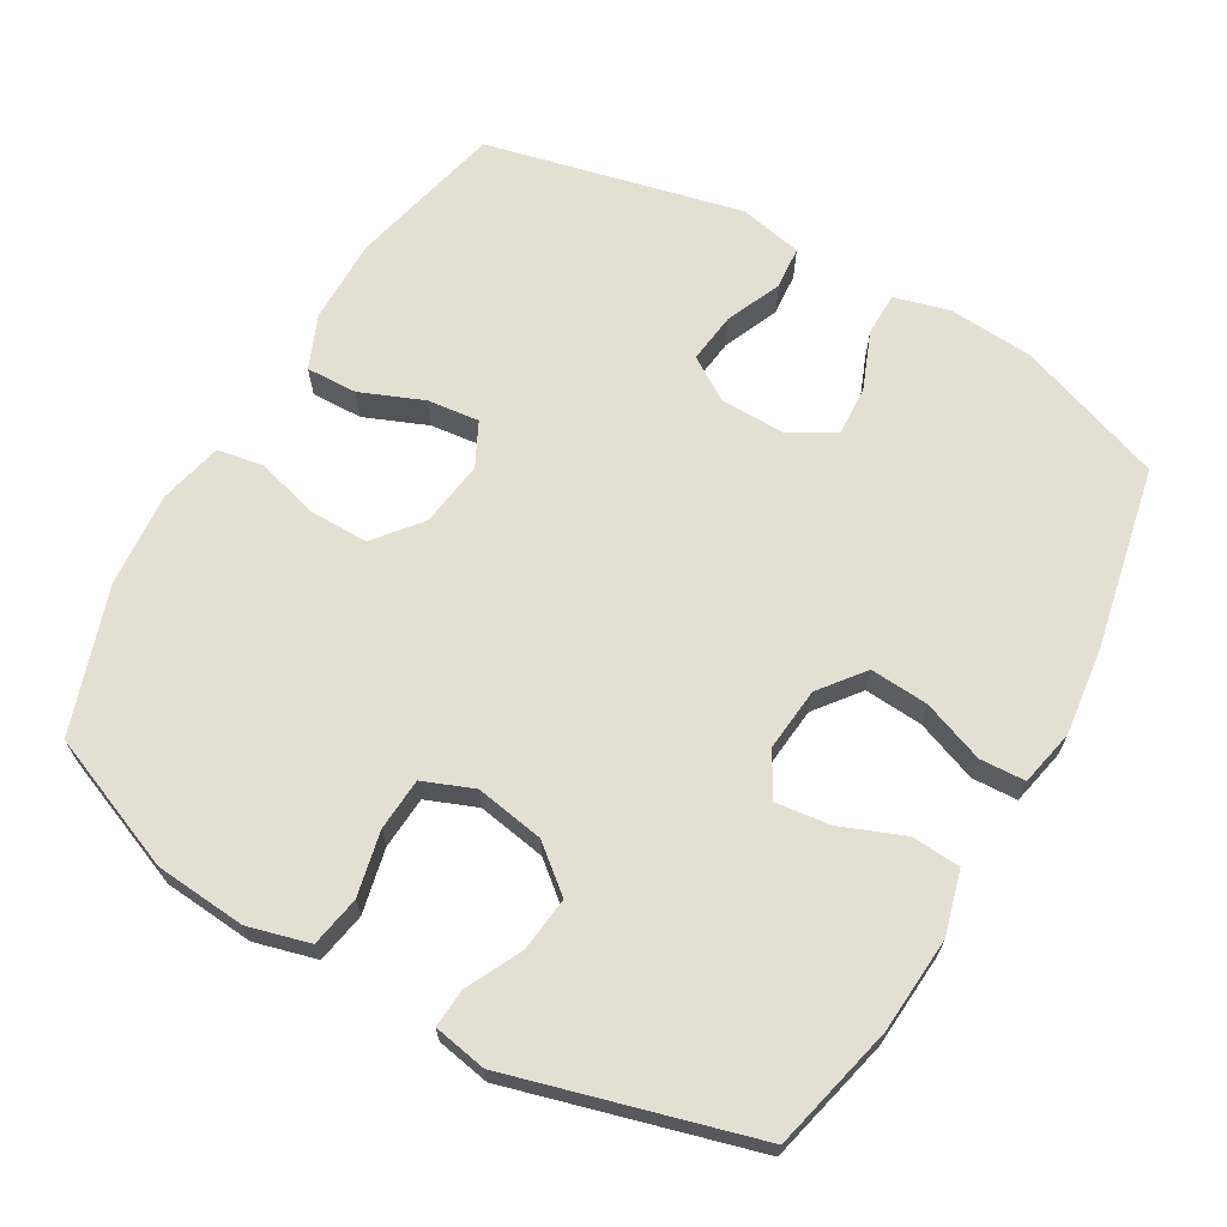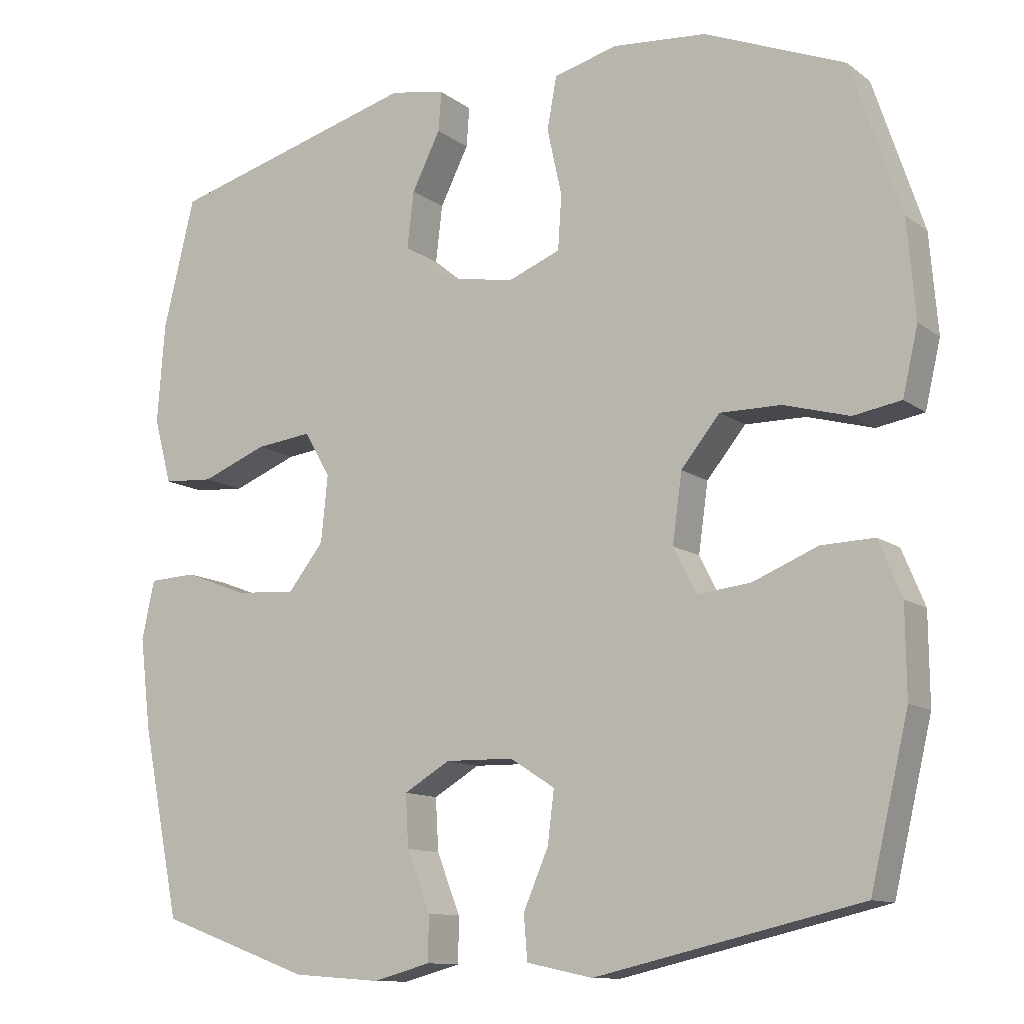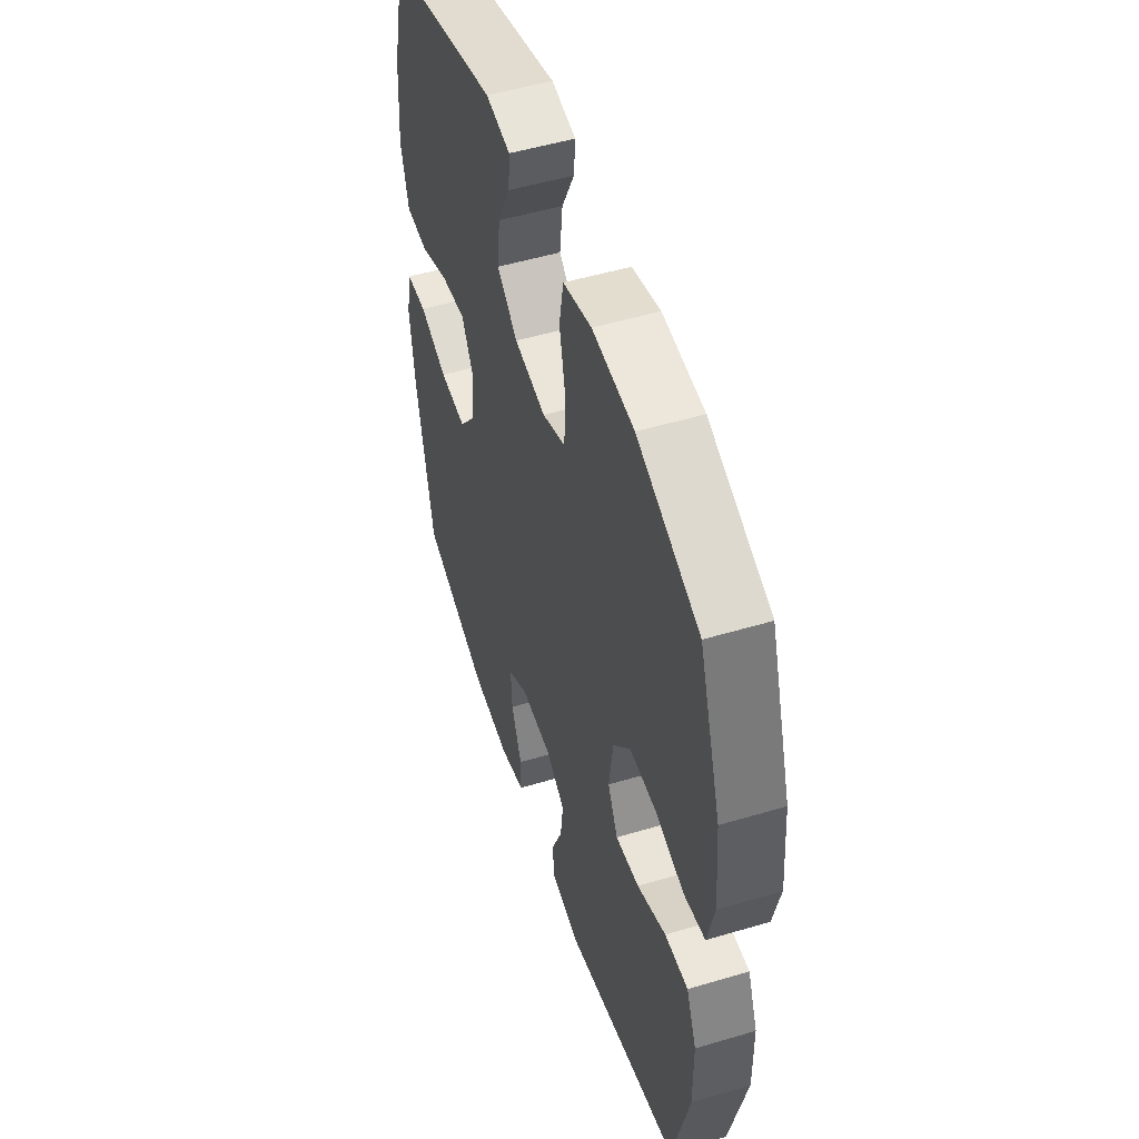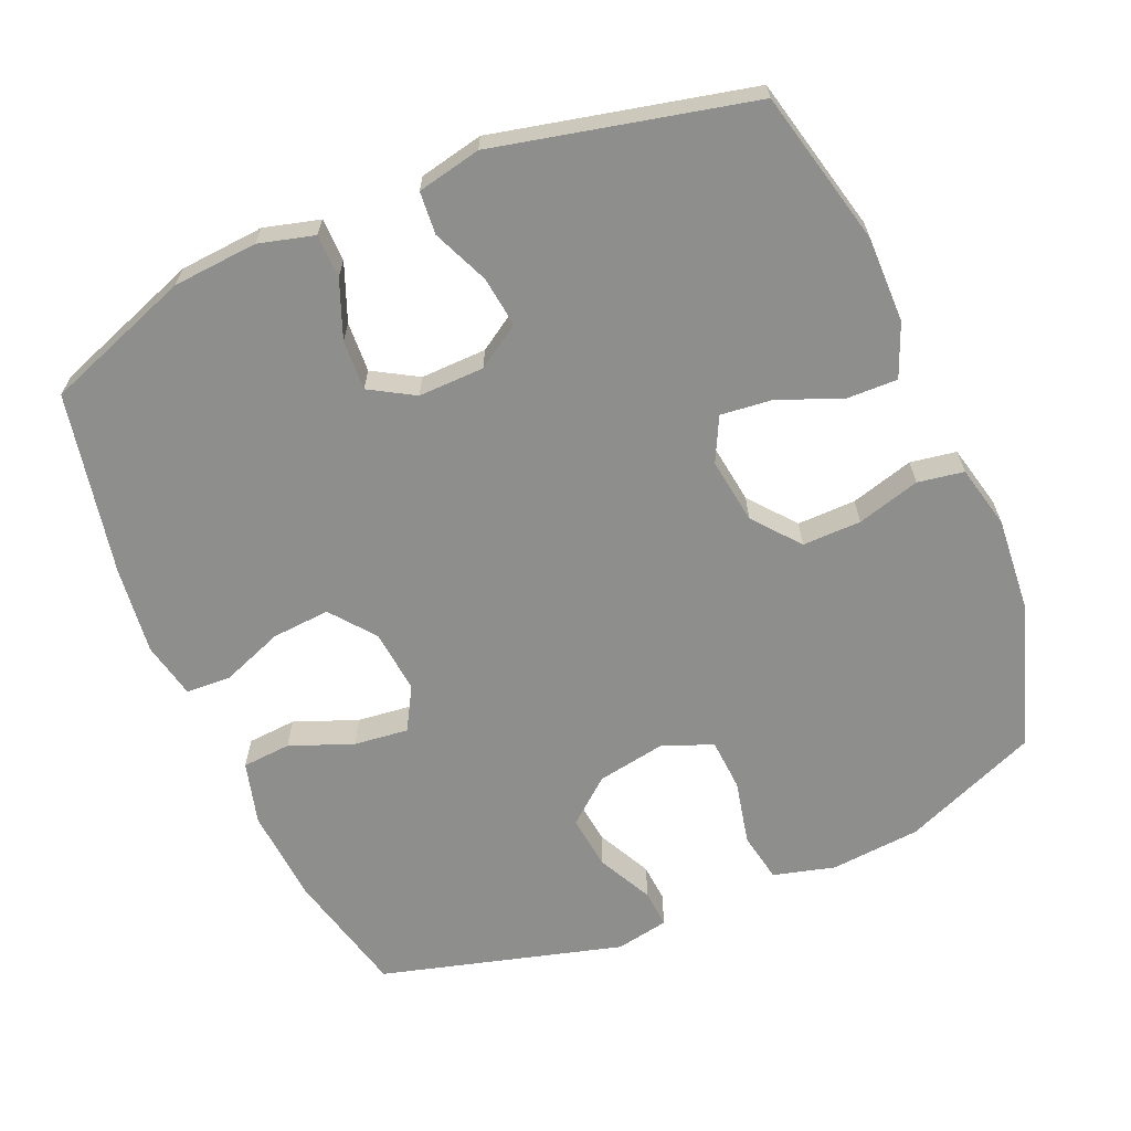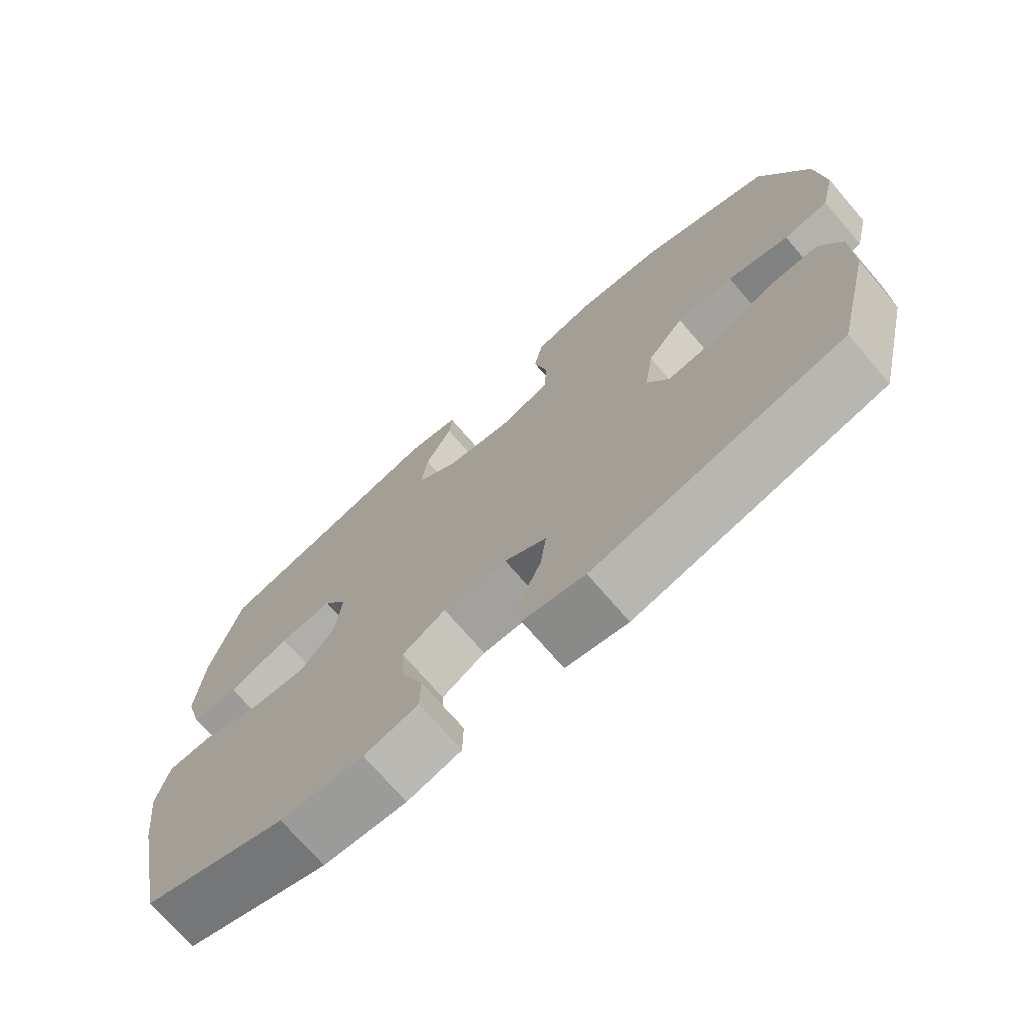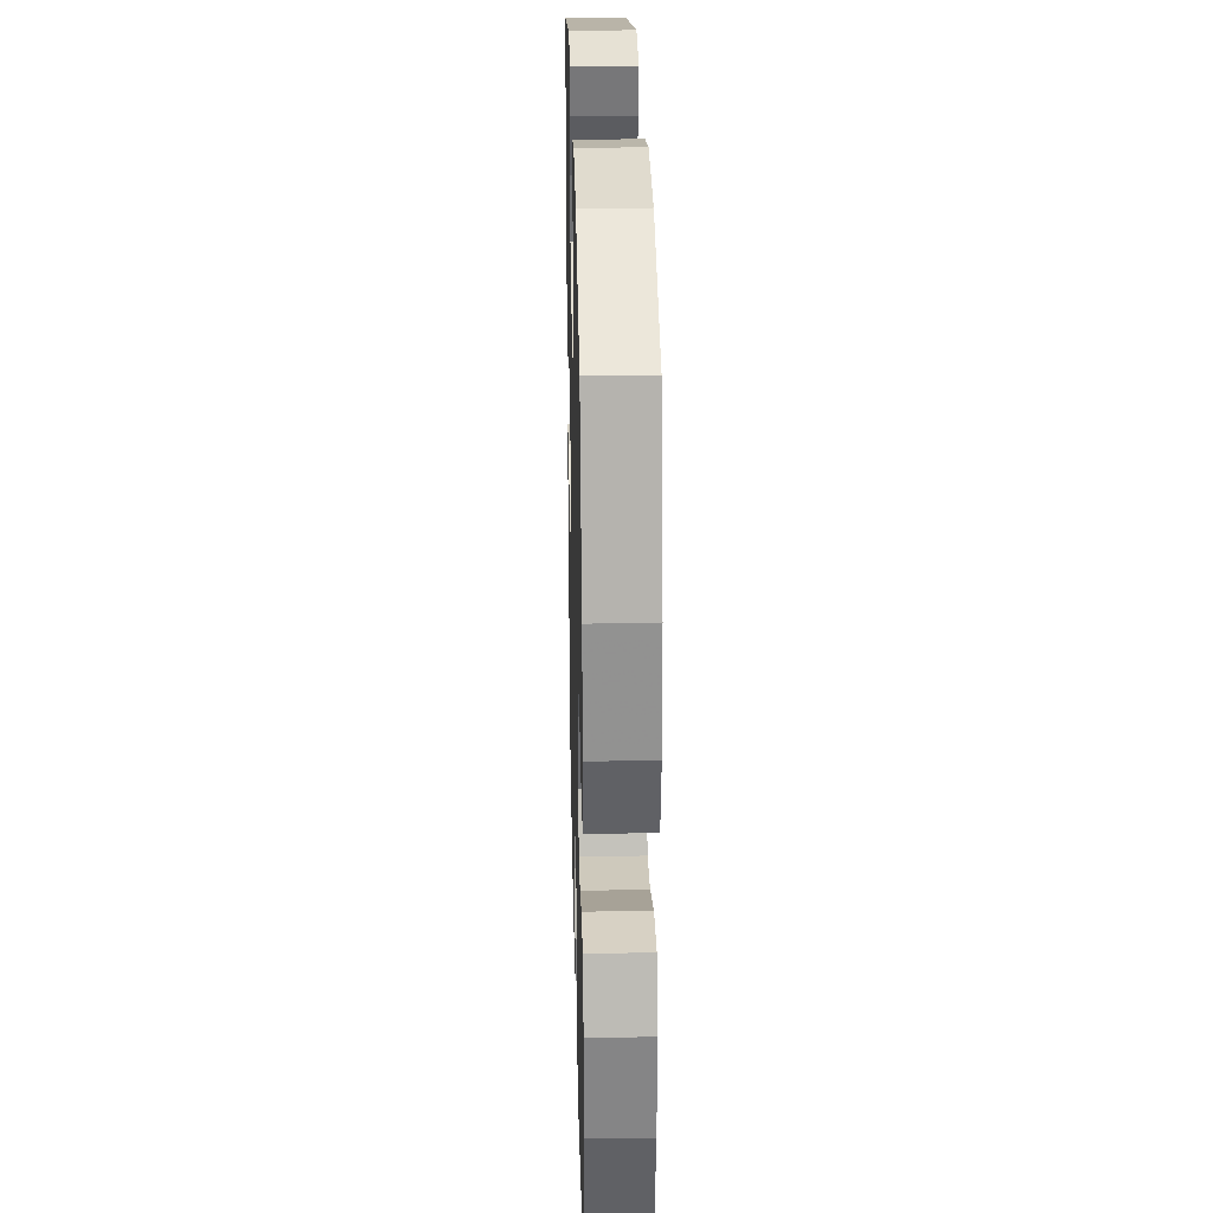
<metadata>
{"format":"obj","ext":"obj","renderer":"f3d","projection":"perspective","resolution":1024,"background":"white","views":[{"elev":66.6,"azim":29.8,"up":"+Y"},{"elev":-11.6,"azim":-148.8,"up":"+Z"},{"elev":51.1,"azim":-108.0,"up":"+Z"},{"elev":-64.8,"azim":-156.8,"up":"+Y"},{"elev":-72.9,"azim":-139.2,"up":"+Z"},{"elev":28.7,"azim":-91.4,"up":"+Z"}]}
</metadata>
<code>
v 0.5 0.07 -0.5
v 0.293 0.07 -0.575
v 0.173 0.07 -0.584
v 0.095 0.07 -0.563
v 0.094 0.07 -0.502
v 0.126 0.07 -0.421
v 0.13 0.07 -0.35
v 0.067 0.07 -0.313
v -0.026 0.07 -0.315
v -0.087 0.07 -0.354
v -0.078 0.07 -0.425
v -0.044 0.07 -0.504
v -0.049 0.07 -0.564
v -0.139 0.07 -0.583
v -0.5 0.07 -0.5
v -0.552 0.07 -0.281
v -0.551 0.07 -0.161
v -0.52 0.07 -0.086
v -0.448 0.07 -0.088
v -0.359 0.07 -0.124
v -0.286 0.07 -0.132
v -0.255 0.07 -0.07
v -0.268 0.07 0.023
v -0.321 0.07 0.088
v -0.404 0.07 0.087
v -0.493 0.07 0.062
v -0.558 0.07 0.073
v -0.579 0.07 0.163
v -0.568 0.07 0.296
v -0.5 0.07 0.5
v -0.309 0.07 0.578
v -0.181 0.07 0.589
v -0.094 0.07 0.566
v -0.081 0.07 0.495
v -0.101 0.07 0.404
v -0.096 0.07 0.33
v -0.025 0.07 0.302
v 0.072 0.07 0.319
v 0.135 0.07 0.371
v 0.126 0.07 0.448
v 0.087 0.07 0.526
v 0.083 0.07 0.58
v 0.158 0.07 0.594
v 0.5 0.07 0.5
v 0.543 0.07 0.323
v 0.553 0.07 0.188
v 0.529 0.07 0.099
v 0.46 0.07 0.094
v 0.371 0.07 0.129
v 0.294 0.07 0.138
v 0.259 0.07 0.077
v 0.268 0.07 -0.013
v 0.317 0.07 -0.075
v 0.399 0.07 -0.069
v 0.486 0.07 -0.036
v 0.55 0.07 -0.039
v 0.567 0.07 -0.119
v 0.552 0.07 -0.243
v 0.5 0 -0.5
v 0.293 0 -0.575
v 0.173 0 -0.584
v 0.095 0 -0.563
v 0.094 0 -0.502
v 0.126 0 -0.421
v 0.13 0 -0.35
v 0.067 0 -0.313
v -0.026 0 -0.315
v -0.087 0 -0.354
v -0.078 0 -0.425
v -0.044 0 -0.504
v -0.049 0 -0.564
v -0.139 0 -0.583
v -0.5 0 -0.5
v -0.552 0 -0.281
v -0.551 0 -0.161
v -0.52 0 -0.086
v -0.448 0 -0.088
v -0.359 0 -0.124
v -0.286 0 -0.132
v -0.255 0 -0.07
v -0.268 0 0.023
v -0.321 0 0.088
v -0.404 0 0.087
v -0.493 0 0.062
v -0.558 0 0.073
v -0.579 0 0.163
v -0.568 0 0.296
v -0.5 0 0.5
v -0.309 0 0.578
v -0.181 0 0.589
v -0.094 0 0.566
v -0.081 0 0.495
v -0.101 0 0.404
v -0.096 0 0.33
v -0.025 0 0.302
v 0.072 0 0.319
v 0.135 0 0.371
v 0.126 0 0.448
v 0.087 0 0.526
v 0.083 0 0.58
v 0.158 0 0.594
v 0.5 0 0.5
v 0.543 0 0.323
v 0.553 0 0.188
v 0.529 0 0.099
v 0.46 0 0.094
v 0.371 0 0.129
v 0.294 0 0.138
v 0.259 0 0.077
v 0.268 0 -0.013
v 0.317 0 -0.075
v 0.399 0 -0.069
v 0.486 0 -0.036
v 0.55 0 -0.039
v 0.567 0 -0.119
v 0.552 0 -0.243
f 54 55 56 57
f 53 54 57 58
f 46 47 48 49
f 46 49 50
f 45 46 50
f 44 45 50
f 43 44 50 51
f 40 41 42 43
f 39 40 43 51
f 32 33 34 35
f 32 35 36
f 31 32 36
f 30 31 36
f 29 30 36
f 28 29 36 37
f 25 26 27 28
f 24 25 28 37
f 17 18 19 20
f 17 20 21
f 16 17 21
f 15 16 21
f 14 15 21
f 11 12 13 14
f 10 11 14 21
f 9 10 21 22
f 3 4 5 6
f 3 6 7
f 2 3 7
f 53 58 1 2
f 52 53 2 7
f 38 39 51 52
f 38 52 7 8
f 23 24 37 38
f 22 23 38
f 8 9 22 38
f 115 114 113 112
f 116 115 112 111
f 107 106 105 104
f 108 107 104
f 108 104 103
f 108 103 102
f 109 108 102 101
f 101 100 99 98
f 109 101 98 97
f 93 92 91 90
f 94 93 90
f 94 90 89
f 94 89 88
f 94 88 87
f 95 94 87 86
f 86 85 84 83
f 95 86 83 82
f 78 77 76 75
f 79 78 75
f 79 75 74
f 79 74 73
f 79 73 72
f 72 71 70 69
f 79 72 69 68
f 80 79 68 67
f 64 63 62 61
f 65 64 61
f 65 61 60
f 60 59 116 111
f 65 60 111 110
f 110 109 97 96
f 66 65 110 96
f 96 95 82 81
f 96 81 80
f 96 80 67 66
f 1 59 60 2
f 2 60 61 3
f 3 61 62 4
f 4 62 63 5
f 5 63 64 6
f 6 64 65 7
f 7 65 66 8
f 8 66 67 9
f 9 67 68 10
f 10 68 69 11
f 11 69 70 12
f 12 70 71 13
f 13 71 72 14
f 14 72 73 15
f 15 73 74 16
f 16 74 75 17
f 17 75 76 18
f 18 76 77 19
f 19 77 78 20
f 20 78 79 21
f 21 79 80 22
f 22 80 81 23
f 23 81 82 24
f 24 82 83 25
f 25 83 84 26
f 26 84 85 27
f 27 85 86 28
f 28 86 87 29
f 29 87 88 30
f 30 88 89 31
f 31 89 90 32
f 32 90 91 33
f 33 91 92 34
f 34 92 93 35
f 35 93 94 36
f 36 94 95 37
f 37 95 96 38
f 38 96 97 39
f 39 97 98 40
f 40 98 99 41
f 41 99 100 42
f 42 100 101 43
f 43 101 102 44
f 44 102 103 45
f 45 103 104 46
f 46 104 105 47
f 47 105 106 48
f 48 106 107 49
f 49 107 108 50
f 50 108 109 51
f 51 109 110 52
f 52 110 111 53
f 53 111 112 54
f 54 112 113 55
f 55 113 114 56
f 56 114 115 57
f 57 115 116 58
f 58 116 59 1

</code>
